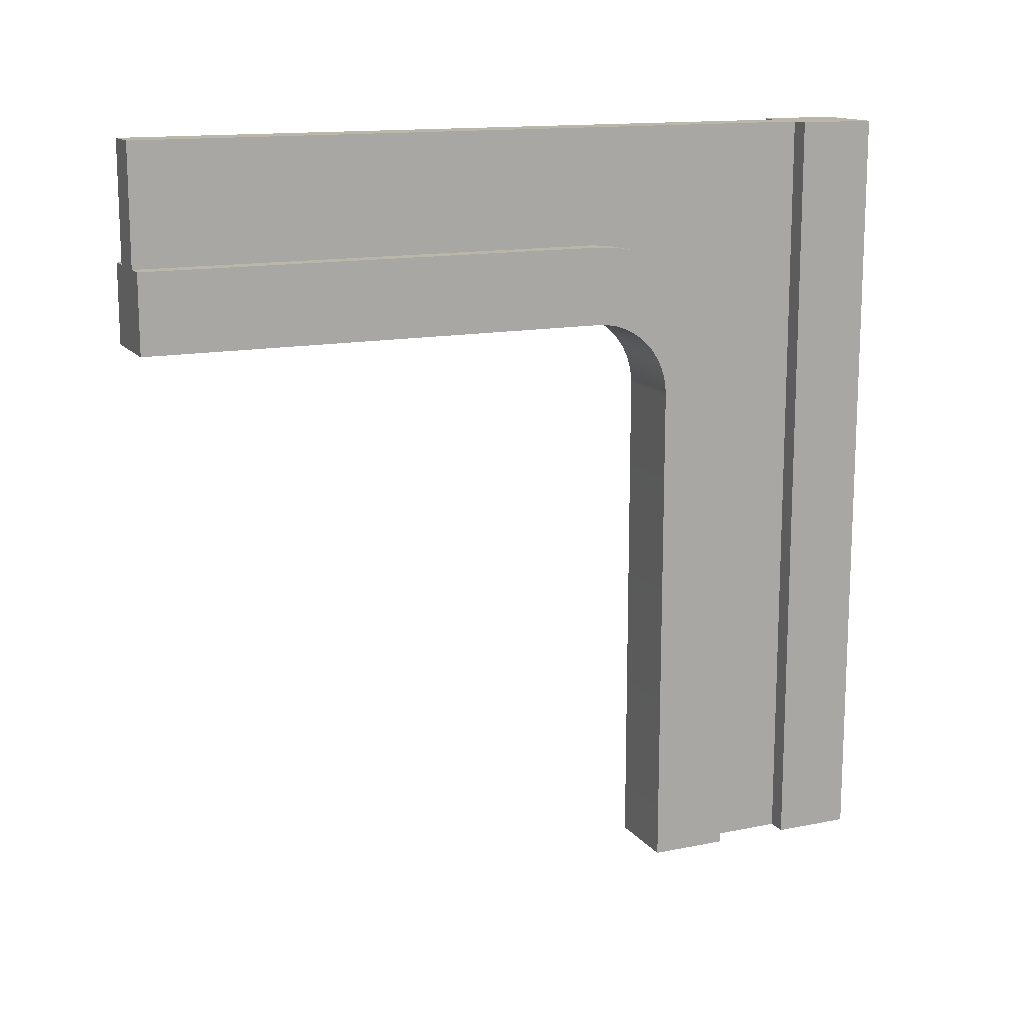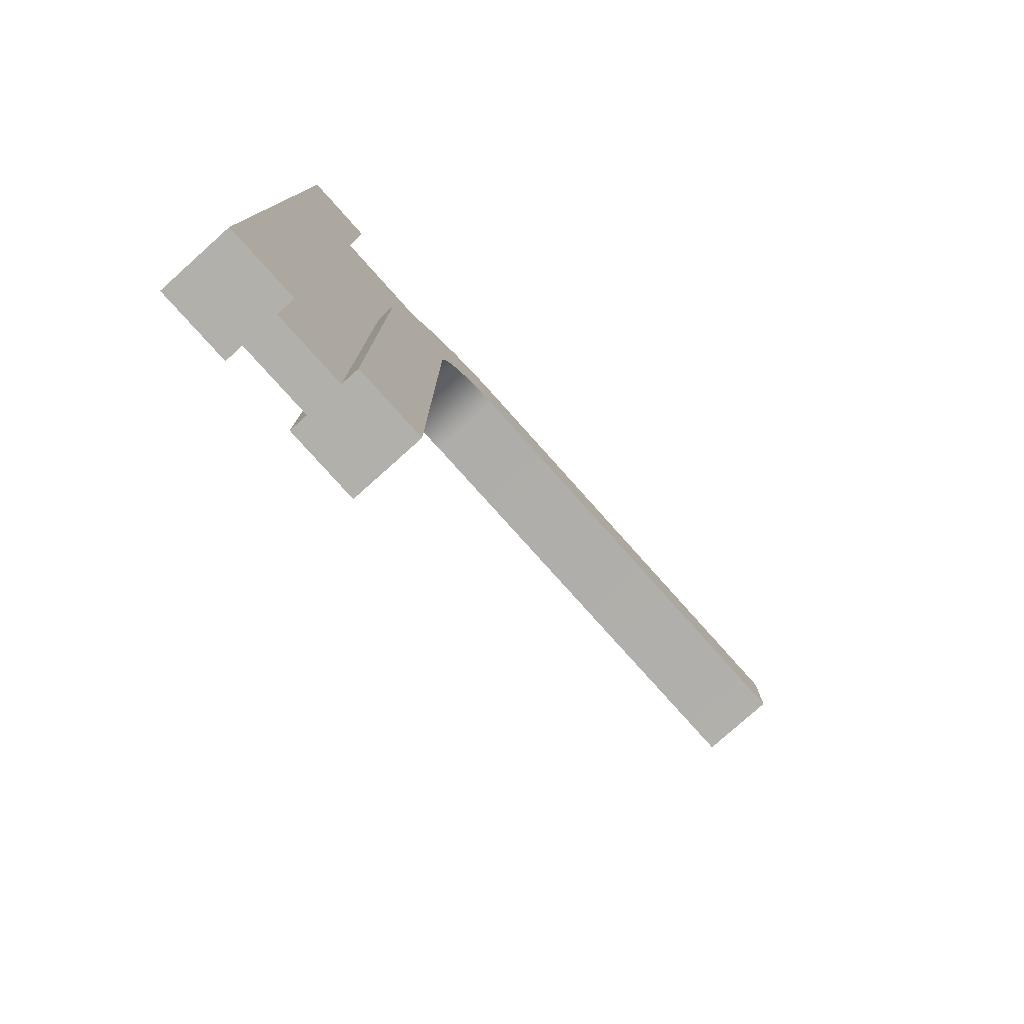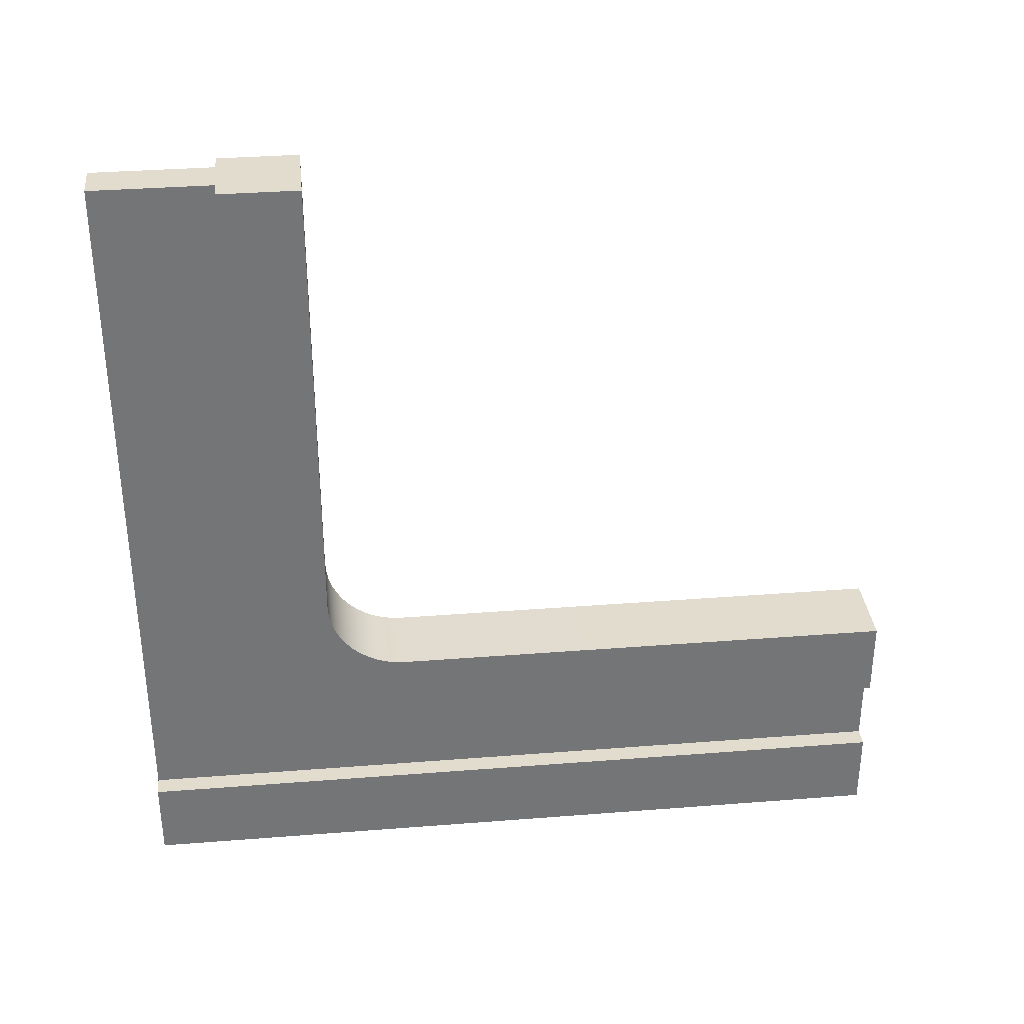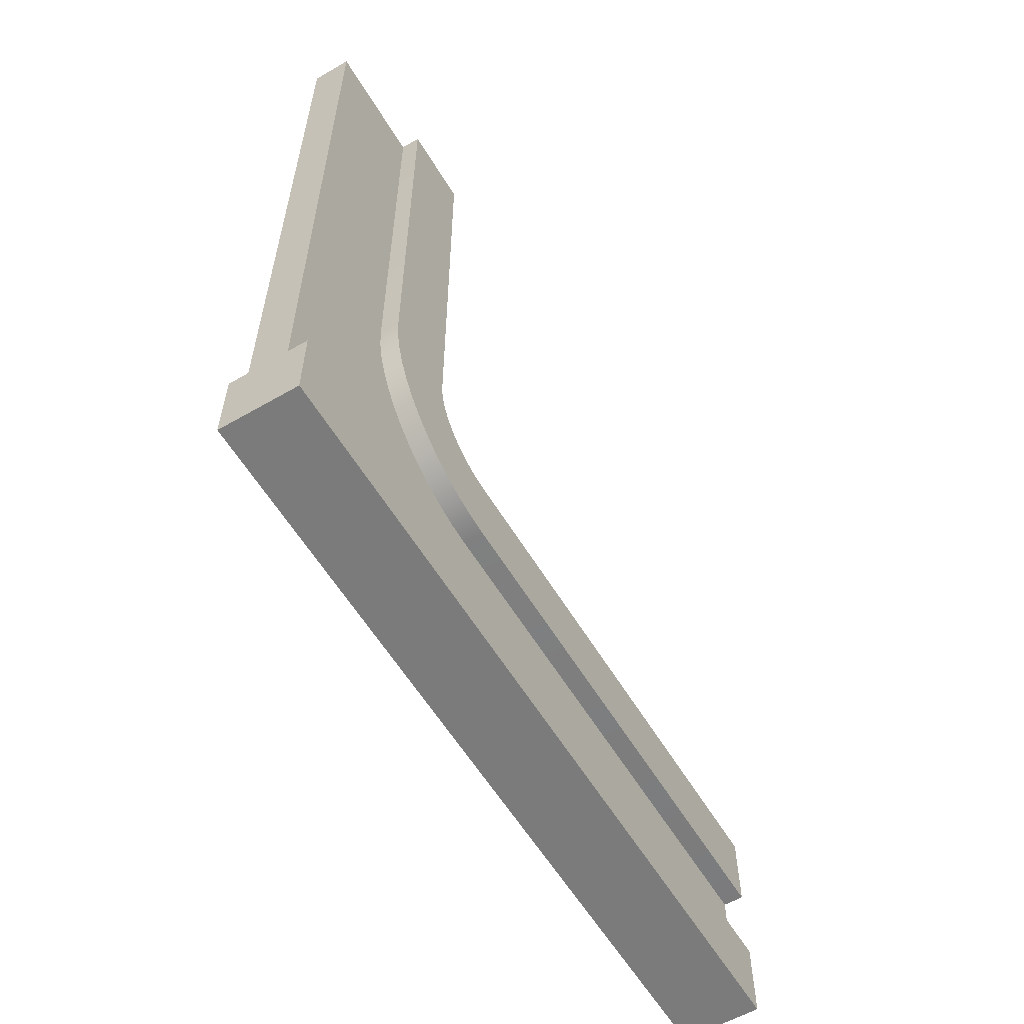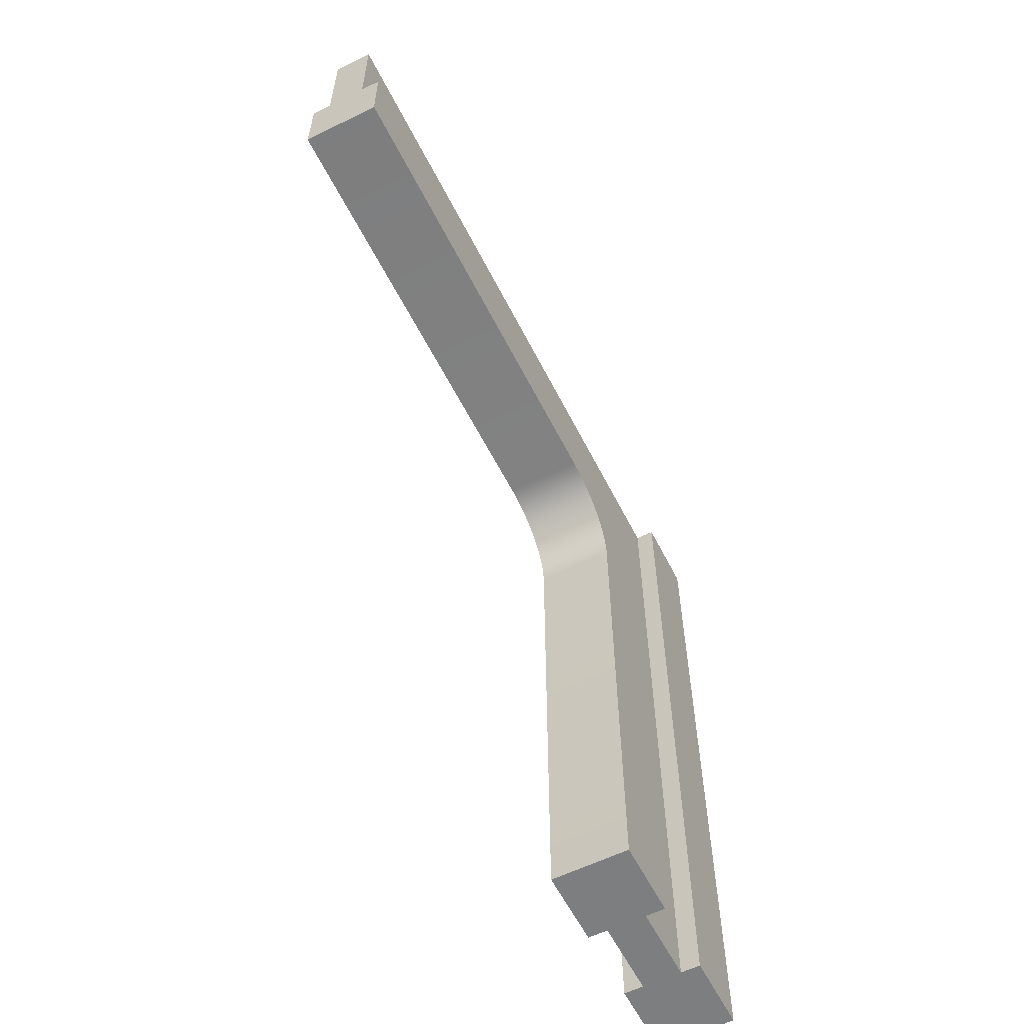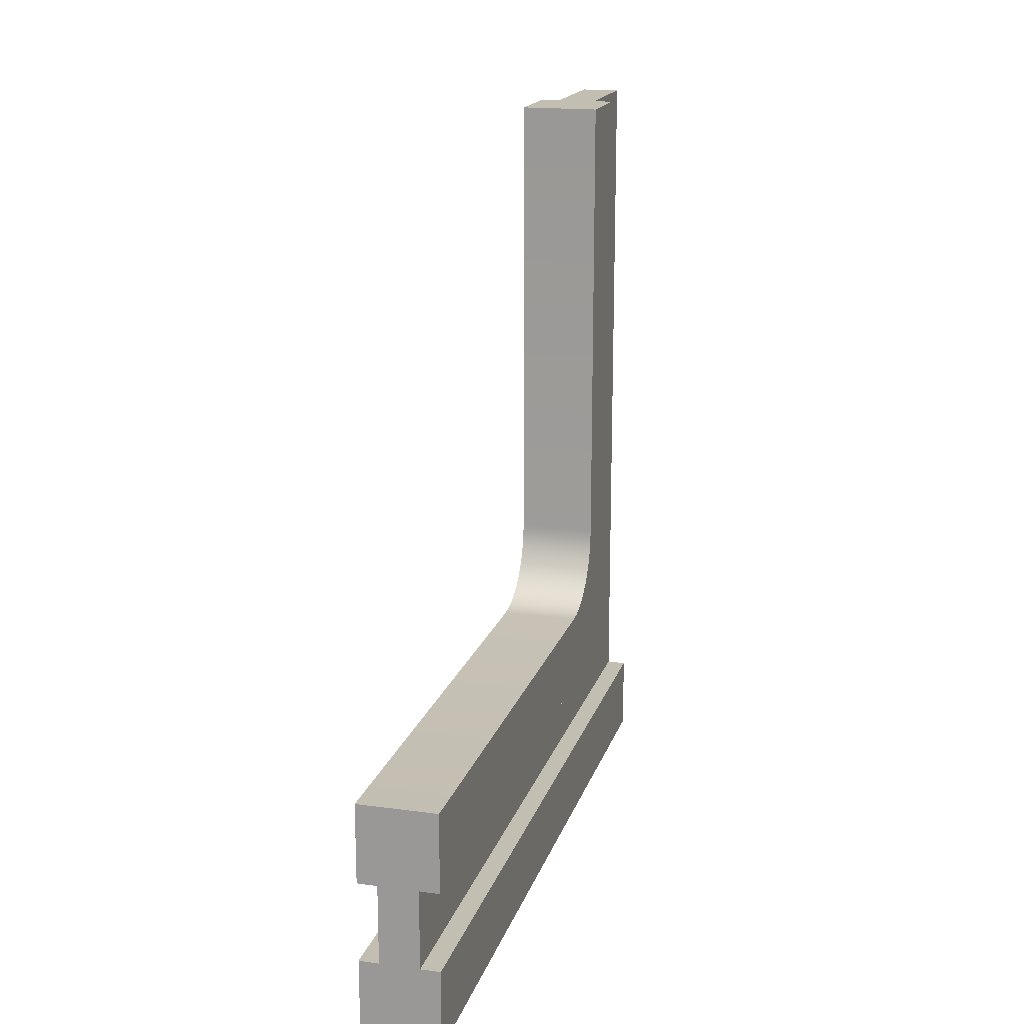
<metadata>
{"format":"obj","ext":"obj","renderer":"f3d","projection":"perspective","resolution":1024,"background":"white","views":[{"elev":14.1,"azim":66.1,"up":"+Y"},{"elev":-78.5,"azim":-138.2,"up":"+Y"},{"elev":34.0,"azim":-96.1,"up":"+Z"},{"elev":-58.5,"azim":-149.2,"up":"+Z"},{"elev":-59.3,"azim":26.8,"up":"+Y"},{"elev":17.4,"azim":15.1,"up":"+Z"}]}
</metadata>
<code>
g wall-doorway-square-wide-curved
v 0.5 1 -0.5 1 1 1
v 0.5 1 -0.4 1 1 1
v 0.4 1 -0.5 1 1 1
v 0.4 1 -0.4 1 1 1
v 0.5 0 -0.4 1 1 1
v 0.5 0 -0.5 1 1 1
v 0.4 0 -0.4 1 1 1
v 0.4 0 -0.5 1 1 1
v 0.425 0 -0.4 1 1 1
v 0.425 1 -0.4 1 1 1
v 0.425 0 -0.3 1 1 1
v 0.425 0.65 -0.3 1 1 1
v 0.425 0.6761 -0.2983 1 1 1
v 0.425 0.7018 -0.2932 1 1 1
v 0.425 0.7265 -0.2848 1 1 1
v 0.425 0.75 -0.2732 1 1 1
v 0.425 0.7718 -0.2587 1 1 1
v 0.425 0.7914 -0.2414 1 1 1
v 0.425 0.8087 -0.2218 1 1 1
v 0.425 0.8232 -0.2 1 1 1
v 0.425 0.8348 -0.1765 1 1 1
v 0.425 0.8432 -0.1518 1 1 1
v 0.425 1 0.5 1 1 1
v 0.425 0.8483 -0.1261 1 1 1
v 0.425 0.85 -0.1 1 1 1
v 0.425 0.85 0.5 1 1 1
v 0.475 0.65 -0.3 1 1 1
v 0.475 6.493e-18 -0.4 1 1 1
v 0.475 6.493e-18 -0.3 1 1 1
v 0.475 0.6761 -0.2983 1 1 1
v 0.475 1 -0.4 1 1 1
v 0.475 0.7018 -0.2932 1 1 1
v 0.475 0.7265 -0.2848 1 1 1
v 0.475 0.75 -0.2732 1 1 1
v 0.475 0.7718 -0.2587 1 1 1
v 0.475 0.7914 -0.2414 1 1 1
v 0.475 0.8087 -0.2218 1 1 1
v 0.475 0.8232 -0.2 1 1 1
v 0.475 0.8348 -0.1765 1 1 1
v 0.475 0.8432 -0.1518 1 1 1
v 0.475 1 0.5 1 1 1
v 0.475 0.8483 -0.1261 1 1 1
v 0.475 0.85 -0.1 1 1 1
v 0.475 0.85 0.5 1 1 1
v 0.4 0 -0.3 1 1 1
v 0.4 0.65 -0.3 1 1 1
v 0.4 0 -0.2 1 1 1
v 0.4 0.6761 -0.2983 1 1 1
v 0.4 0.7018 -0.2932 1 1 1
v 0.4 0.7265 -0.2848 1 1 1
v 0.4 0.75 -0.2732 1 1 1
v 0.4 0.7718 -0.2587 1 1 1
v 0.4 0.7914 -0.2414 1 1 1
v 0.4 0.8087 -0.2218 1 1 1
v 0.4 0.8232 -0.2 1 1 1
v 0.4 0.65 -0.2 1 1 1
v 0.4 0.6631 -0.1991 1 1 1
v 0.4 0.8348 -0.1765 1 1 1
v 0.4 0.6759 -0.1966 1 1 1
v 0.4 0.6883 -0.1924 1 1 1
v 0.4 0.7 -0.1866 1 1 1
v 0.4 0.7109 -0.1793 1 1 1
v 0.4 0.7207 -0.1707 1 1 1
v 0.4 0.8432 -0.1518 1 1 1
v 0.4 0.7293 -0.1609 1 1 1
v 0.4 0.7366 -0.15 1 1 1
v 0.4 0.8483 -0.1261 1 1 1
v 0.4 0.7424 -0.1383 1 1 1
v 0.4 0.7466 -0.1259 1 1 1
v 0.4 0.85 -0.1 1 1 1
v 0.4 0.7491 -0.1131 1 1 1
v 0.4 0.75 -0.1 1 1 1
v 0.4 0.75 0.5 1 1 1
v 0.4 0.85 0.5 1 1 1
v 0.5 0.75 0.5 1 1 1
v 0.5 0.85 0.5 1 1 1
v 0.5 0.75 -0.1 1 1 1
v 0.5 0.85 -0.1 1 1 1
v 0.5 0.7491 -0.1131 1 1 1
v 0.5 0.7466 -0.1259 1 1 1
v 0.5 0.8483 -0.1261 1 1 1
v 0.5 0.7424 -0.1383 1 1 1
v 0.5 0.7366 -0.15 1 1 1
v 0.5 0.8432 -0.1518 1 1 1
v 0.5 0.7293 -0.1609 1 1 1
v 0.5 0.7207 -0.1707 1 1 1
v 0.5 0.8348 -0.1765 1 1 1
v 0.5 0.7109 -0.1793 1 1 1
v 0.5 0.7 -0.1866 1 1 1
v 0.5 0.6883 -0.1924 1 1 1
v 0.5 0.6759 -0.1966 1 1 1
v 0.5 0.6631 -0.1991 1 1 1
v 0.5 0.8232 -0.2 1 1 1
v 0.5 0.65 -0.2 1 1 1
v 0.5 1.823e-17 -0.2 1 1 1
v 0.5 0.8087 -0.2218 1 1 1
v 0.5 0.7914 -0.2414 1 1 1
v 0.5 0.7718 -0.2587 1 1 1
v 0.5 0.75 -0.2732 1 1 1
v 0.5 0.7265 -0.2848 1 1 1
v 0.5 0.7018 -0.2932 1 1 1
v 0.5 0.6761 -0.2983 1 1 1
v 0.5 1.823e-17 -0.3 1 1 1
v 0.5 0.65 -0.3 1 1 1
f 3 2 1
f 2 3 4
f 7 6 5
f 6 7 8
f 3 6 8
f 6 3 1
f 7 3 8
f 3 7 4
f 2 7 5
f 7 2 4
f 2 6 1
f 6 2 5
f 11 10 9
f 10 11 12
f 10 12 13
f 10 13 14
f 10 14 15
f 10 15 16
f 10 16 17
f 10 17 18
f 10 18 19
f 10 19 20
f 10 20 21
f 10 21 22
f 10 22 23
f 23 22 24
f 23 24 25
f 23 25 26
f 29 28 27
f 28 30 27
f 31 30 28
f 30 31 32
f 32 31 33
f 33 31 34
f 34 31 35
f 35 31 36
f 36 31 37
f 37 31 38
f 38 31 39
f 39 31 40
f 40 31 41
f 40 41 42
f 42 41 43
f 43 41 44
f 41 26 44
f 26 41 23
f 10 41 31
f 41 10 23
f 11 28 29
f 28 11 9
f 47 46 45
f 46 47 48
f 48 47 49
f 49 47 50
f 50 47 51
f 51 47 52
f 52 47 53
f 53 47 54
f 54 47 55
f 55 47 56
f 55 56 57
f 55 57 58
f 58 57 59
f 58 59 60
f 58 60 61
f 58 61 62
f 58 62 63
f 58 63 64
f 64 63 65
f 64 65 66
f 64 66 67
f 67 66 68
f 67 68 69
f 67 69 70
f 70 69 71
f 70 71 72
f 70 72 73
f 70 73 74
f 77 76 75
f 77 78 76
f 79 78 77
f 80 78 79
f 80 81 78
f 82 81 80
f 83 81 82
f 83 84 81
f 85 84 83
f 86 84 85
f 86 87 84
f 88 87 86
f 89 87 88
f 90 87 89
f 91 87 90
f 92 87 91
f 92 93 87
f 93 92 94
f 95 93 94
f 95 96 93
f 95 97 96
f 95 98 97
f 95 99 98
f 95 100 99
f 95 101 100
f 95 102 101
f 103 102 95
f 102 103 104
f 95 56 47
f 56 95 94
f 92 56 94
f 56 92 57
f 91 57 92
f 57 91 59
f 90 59 91
f 59 90 60
f 89 60 90
f 60 89 61
f 88 61 89
f 61 88 62
f 86 62 88
f 62 86 63
f 65 86 85
f 86 65 63
f 66 85 83
f 85 66 65
f 68 83 82
f 83 68 66
f 69 82 80
f 82 69 68
f 71 80 79
f 80 71 69
f 72 79 77
f 79 72 71
f 73 77 75
f 77 73 72
f 76 73 75
f 73 76 74
f 78 74 76
f 74 78 70
f 67 78 81
f 78 67 70
f 64 81 84
f 81 64 67
f 58 84 87
f 84 58 64
f 55 87 93
f 87 55 58
f 54 93 96
f 93 54 55
f 53 96 97
f 96 53 54
f 53 98 52
f 98 53 97
f 52 99 51
f 99 52 98
f 51 100 50
f 100 51 99
f 50 101 49
f 101 50 100
f 49 102 48
f 102 49 101
f 48 104 46
f 104 48 102
f 46 103 45
f 103 46 104
f 47 103 95
f 103 47 45
g wall-doorway-square-wide-curved
f 3 2 1
f 2 3 4
f 7 6 5
f 6 7 8
f 3 6 8
f 6 3 1
f 7 3 8
f 3 7 4
f 2 7 5
f 7 2 4
f 2 6 1
f 6 2 5
f 11 10 9
f 10 11 12
f 10 12 13
f 10 13 14
f 10 14 15
f 10 15 16
f 10 16 17
f 10 17 18
f 10 18 19
f 10 19 20
f 10 20 21
f 10 21 22
f 10 22 23
f 23 22 24
f 23 24 25
f 23 25 26
f 29 28 27
f 28 30 27
f 31 30 28
f 30 31 32
f 32 31 33
f 33 31 34
f 34 31 35
f 35 31 36
f 36 31 37
f 37 31 38
f 38 31 39
f 39 31 40
f 40 31 41
f 40 41 42
f 42 41 43
f 43 41 44
f 41 26 44
f 26 41 23
f 10 41 31
f 41 10 23
f 11 28 29
f 28 11 9
f 47 46 45
f 46 47 48
f 48 47 49
f 49 47 50
f 50 47 51
f 51 47 52
f 52 47 53
f 53 47 54
f 54 47 55
f 55 47 56
f 55 56 57
f 55 57 58
f 58 57 59
f 58 59 60
f 58 60 61
f 58 61 62
f 58 62 63
f 58 63 64
f 64 63 65
f 64 65 66
f 64 66 67
f 67 66 68
f 67 68 69
f 67 69 70
f 70 69 71
f 70 71 72
f 70 72 73
f 70 73 74
f 77 76 75
f 77 78 76
f 79 78 77
f 80 78 79
f 80 81 78
f 82 81 80
f 83 81 82
f 83 84 81
f 85 84 83
f 86 84 85
f 86 87 84
f 88 87 86
f 89 87 88
f 90 87 89
f 91 87 90
f 92 87 91
f 92 93 87
f 93 92 94
f 95 93 94
f 95 96 93
f 95 97 96
f 95 98 97
f 95 99 98
f 95 100 99
f 95 101 100
f 95 102 101
f 103 102 95
f 102 103 104
f 95 56 47
f 56 95 94
f 92 56 94
f 56 92 57
f 91 57 92
f 57 91 59
f 90 59 91
f 59 90 60
f 89 60 90
f 60 89 61
f 88 61 89
f 61 88 62
f 86 62 88
f 62 86 63
f 65 86 85
f 86 65 63
f 66 85 83
f 85 66 65
f 68 83 82
f 83 68 66
f 69 82 80
f 82 69 68
f 71 80 79
f 80 71 69
f 72 79 77
f 79 72 71
f 73 77 75
f 77 73 72
f 76 73 75
f 73 76 74
f 78 74 76
f 74 78 70
f 67 78 81
f 78 67 70
f 64 81 84
f 81 64 67
f 58 84 87
f 84 58 64
f 55 87 93
f 87 55 58
f 54 93 96
f 93 54 55
f 53 96 97
f 96 53 54
f 53 98 52
f 98 53 97
f 52 99 51
f 99 52 98
f 51 100 50
f 100 51 99
f 50 101 49
f 101 50 100
f 49 102 48
f 102 49 101
f 48 104 46
f 104 48 102
f 46 103 45
f 103 46 104
f 47 103 95
f 103 47 45

</code>
